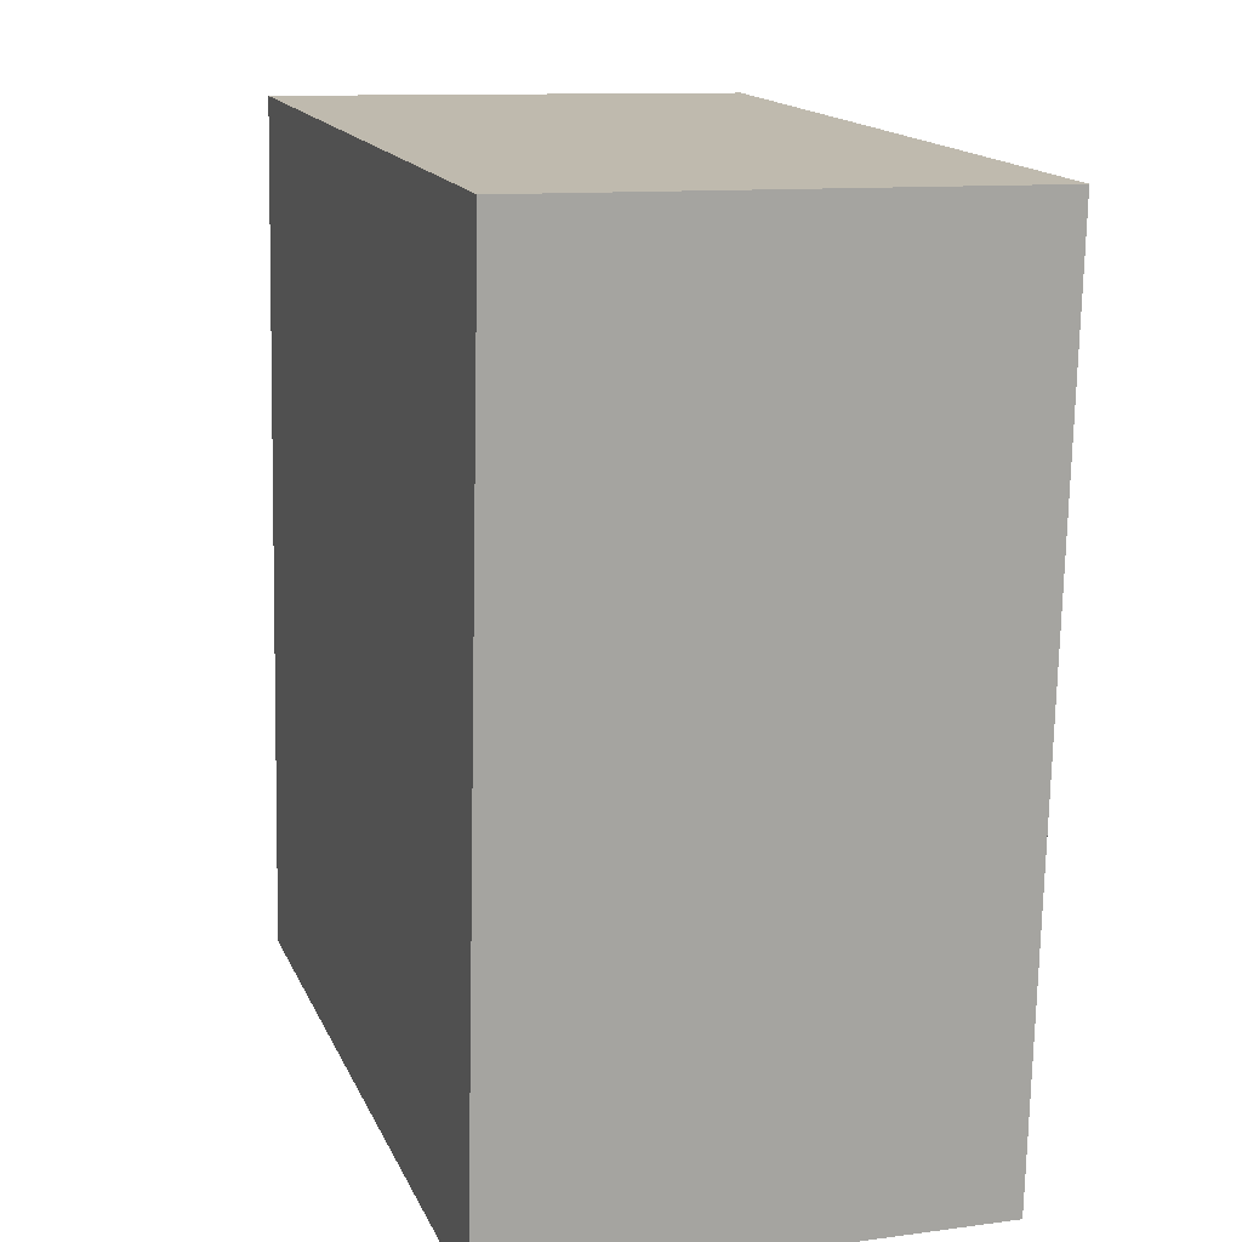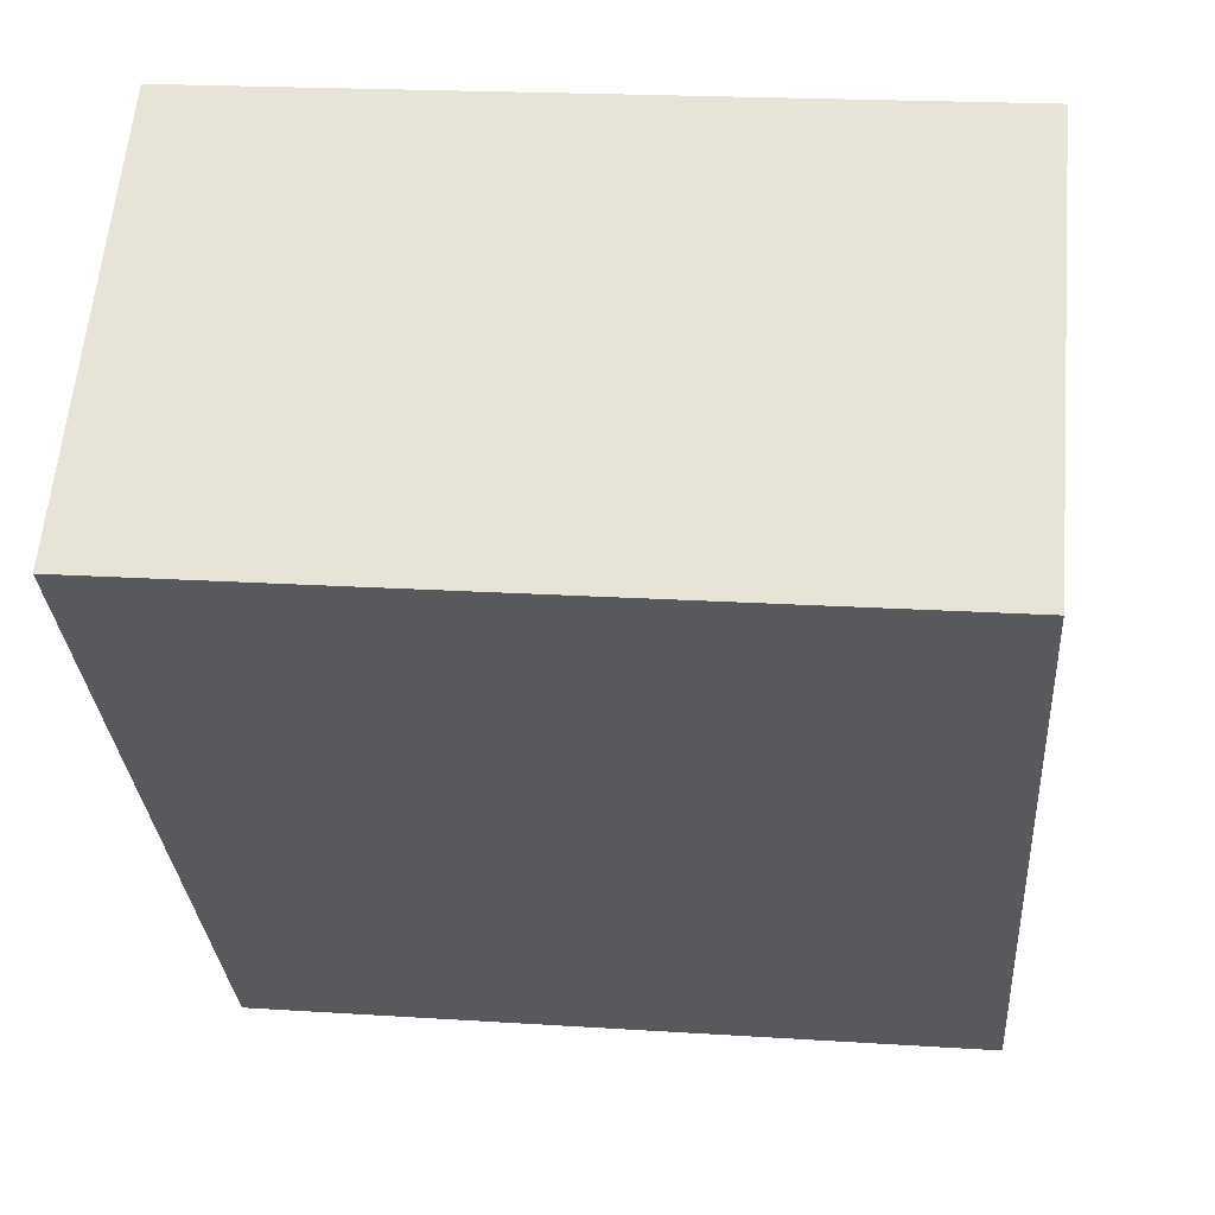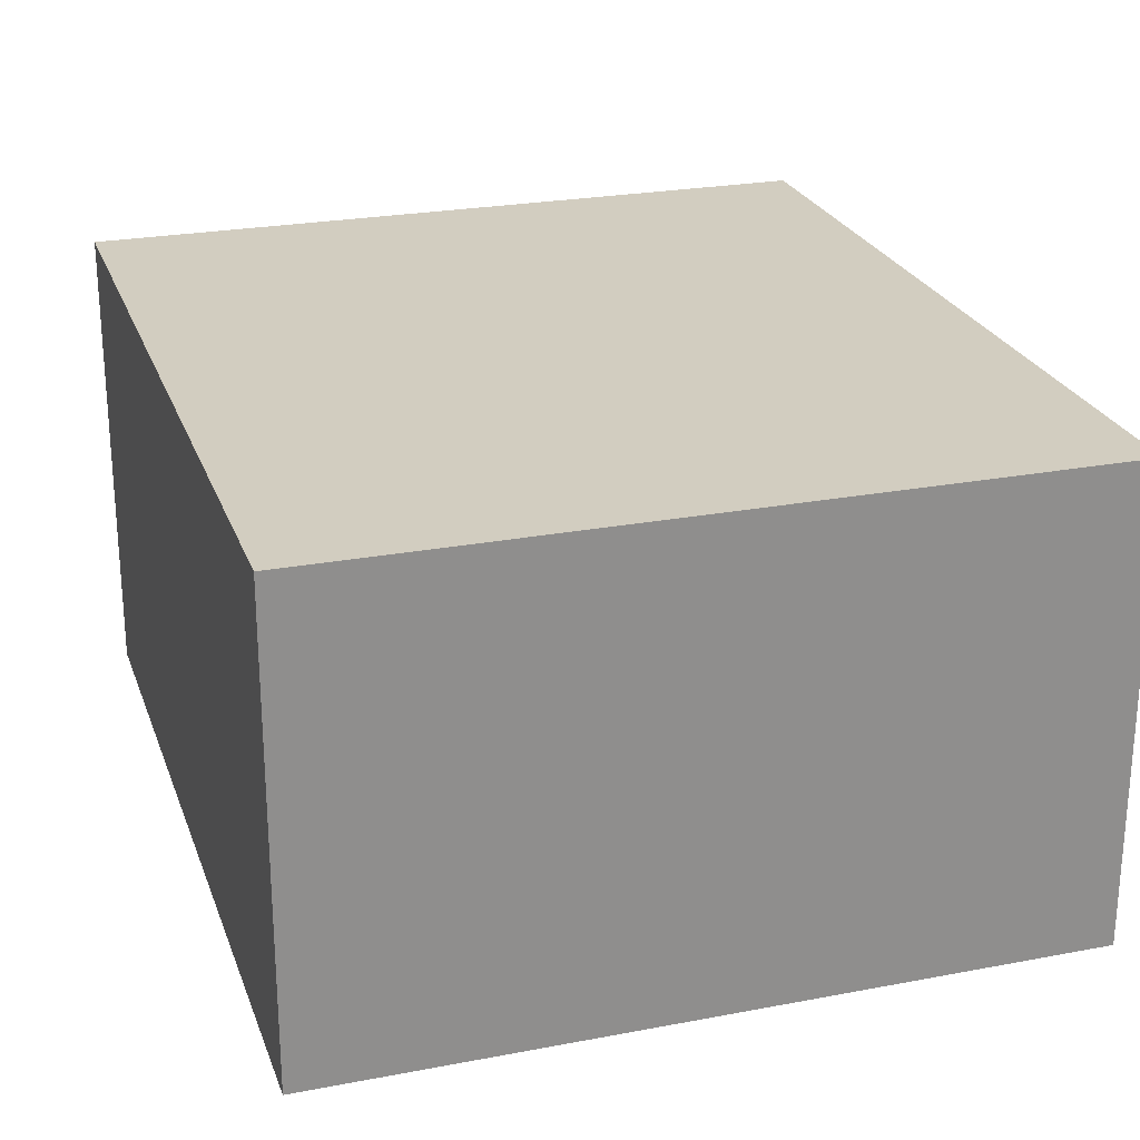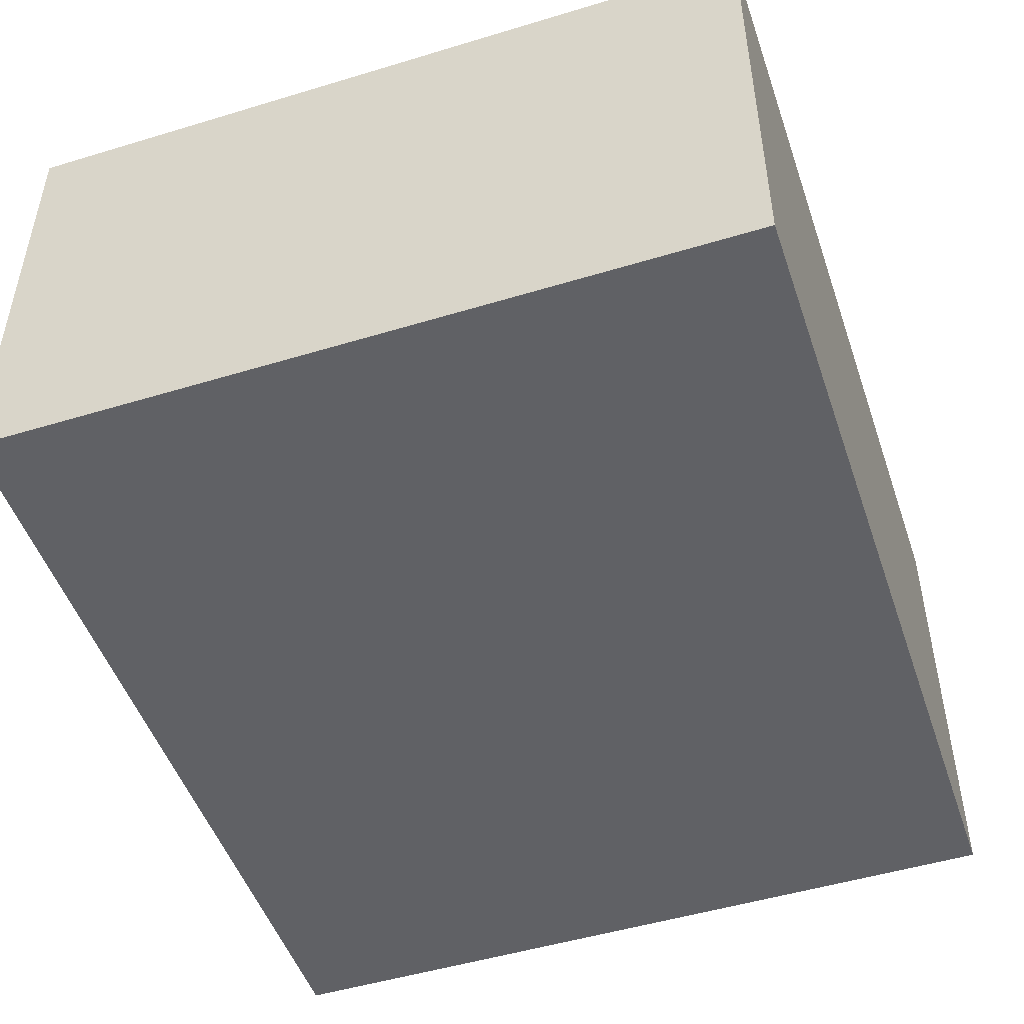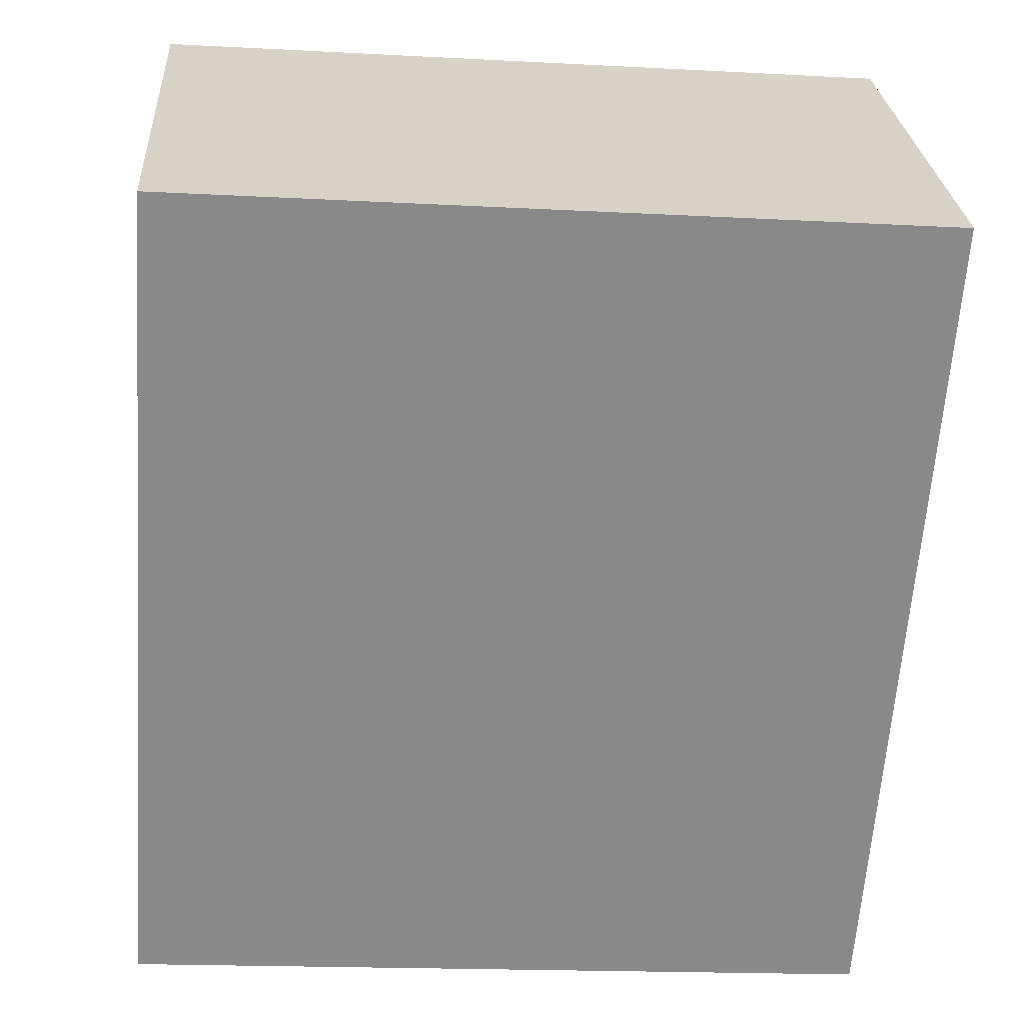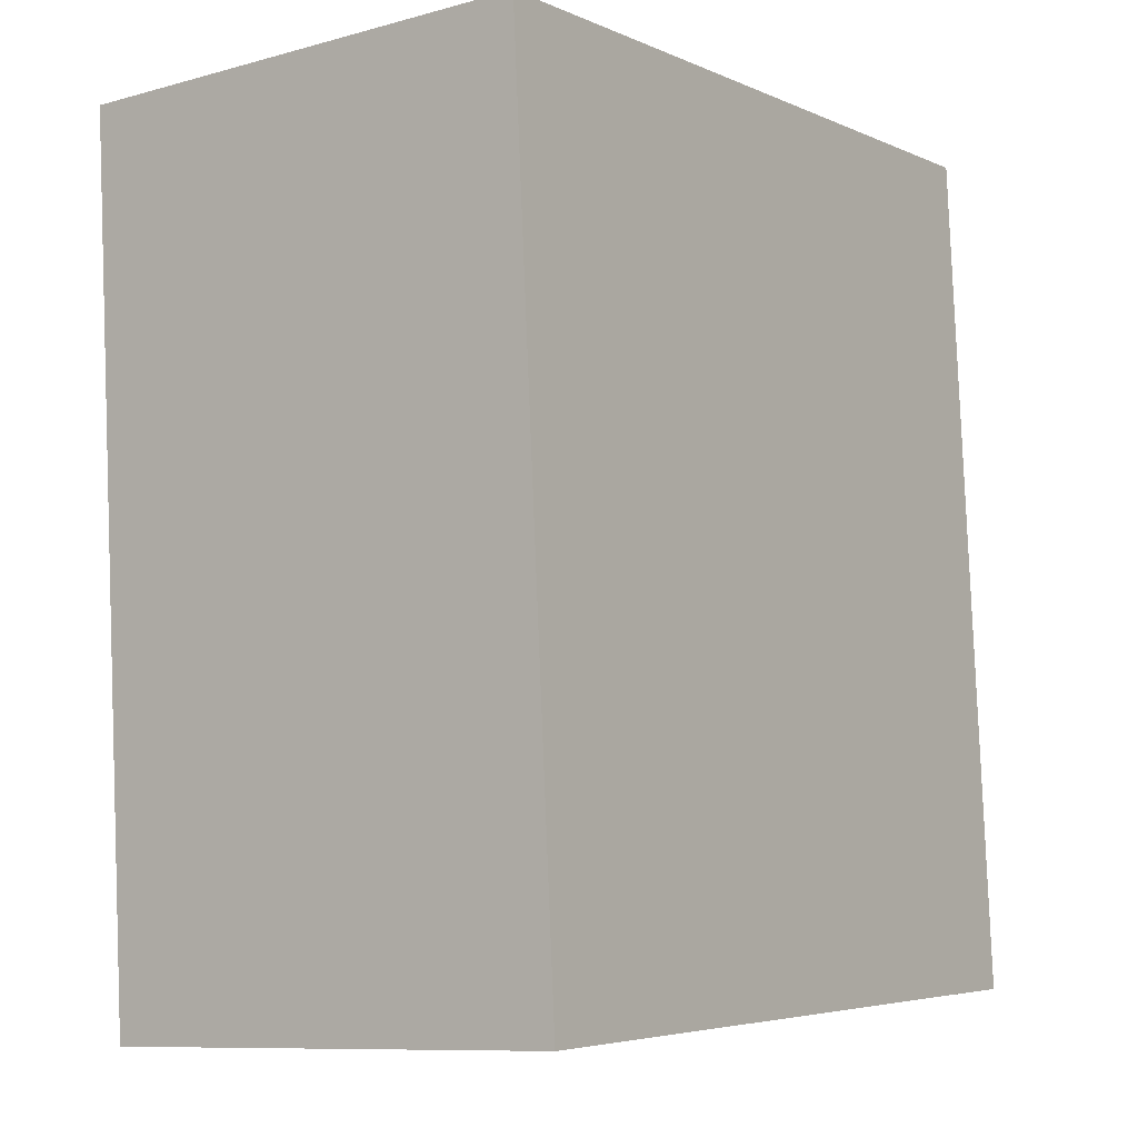
<metadata>
{"format":"obj","ext":"obj","renderer":"f3d","projection":"perspective","resolution":1024,"background":"white","views":[{"elev":11.6,"azim":72.2,"up":"+Y"},{"elev":60.1,"azim":-175.0,"up":"+Y"},{"elev":24.6,"azim":158.7,"up":"+Z"},{"elev":-49.4,"azim":14.6,"up":"+Z"},{"elev":27.0,"azim":-3.8,"up":"+Y"},{"elev":-9.6,"azim":125.6,"up":"+Y"}]}
</metadata>
<code>
g default
v 0.1192 -3.64 0.1
v 0.2793 -3.651 0.1
v 0.1318 -3.461 0.1
v 0.2919 -3.472 0.1
v 0.1318 -3.461 0
v 0.2919 -3.472 0
v 0.1192 -3.64 0
v 0.2793 -3.651 0
g pCube31
f 1 2 4 3
f 3 4 6 5
f 5 6 8 7
f 7 8 2 1
f 2 8 6 4
f 7 1 3 5

</code>
